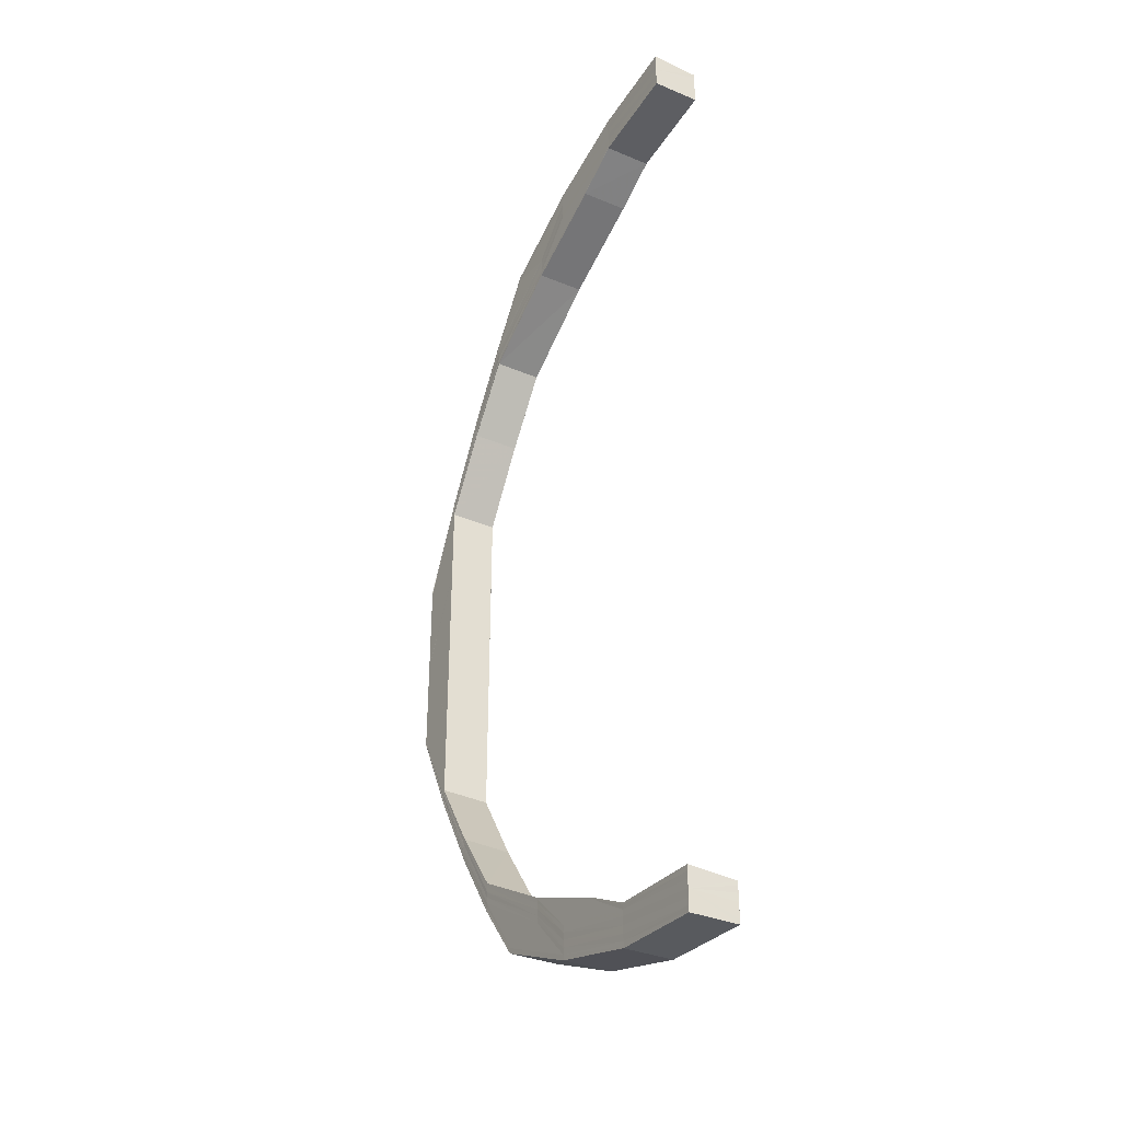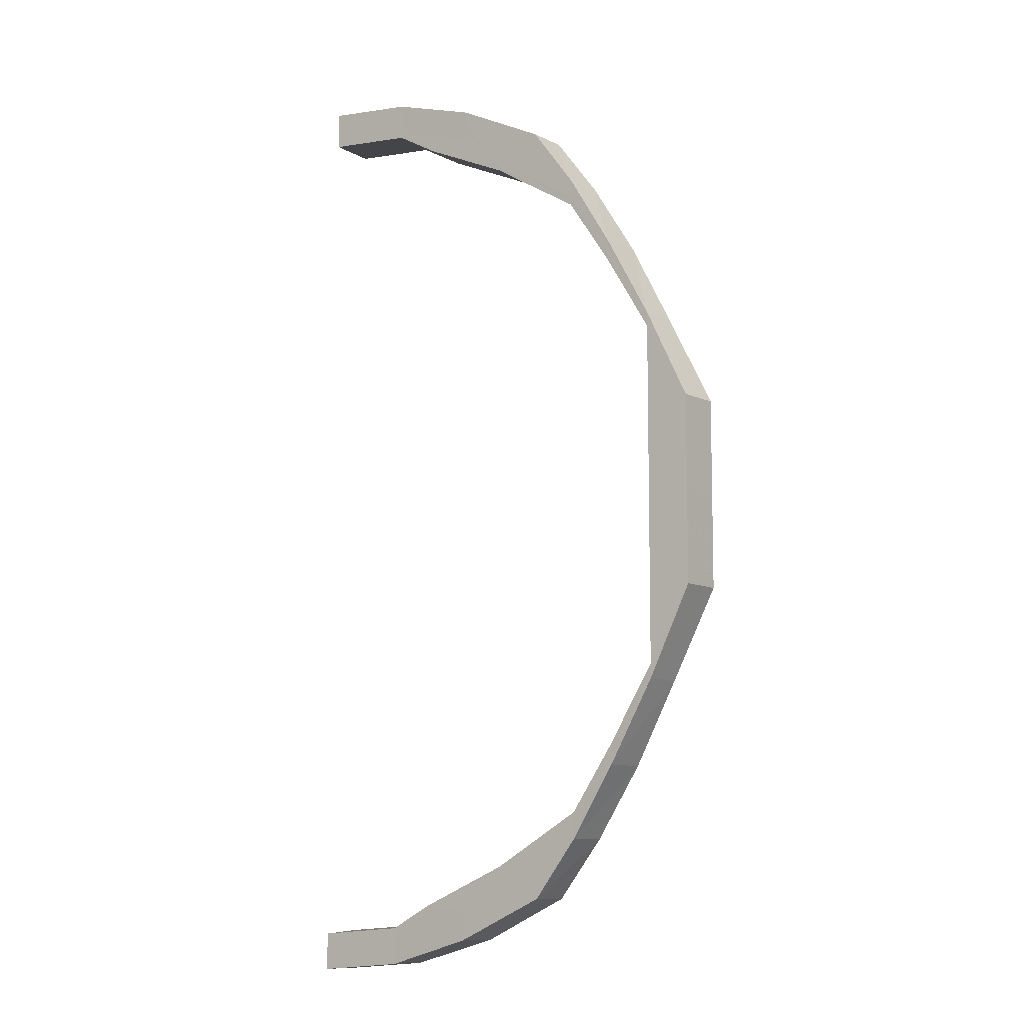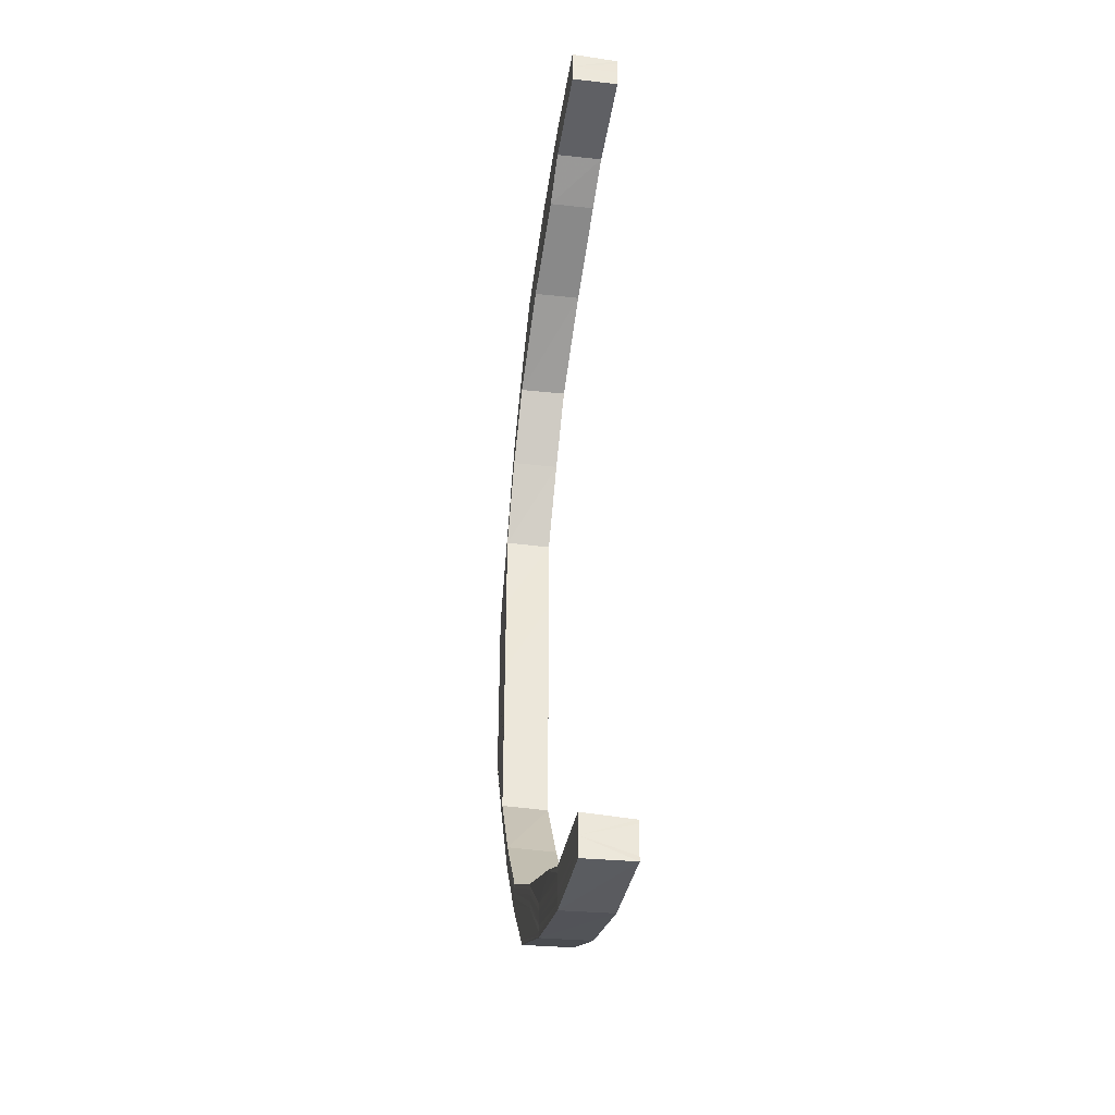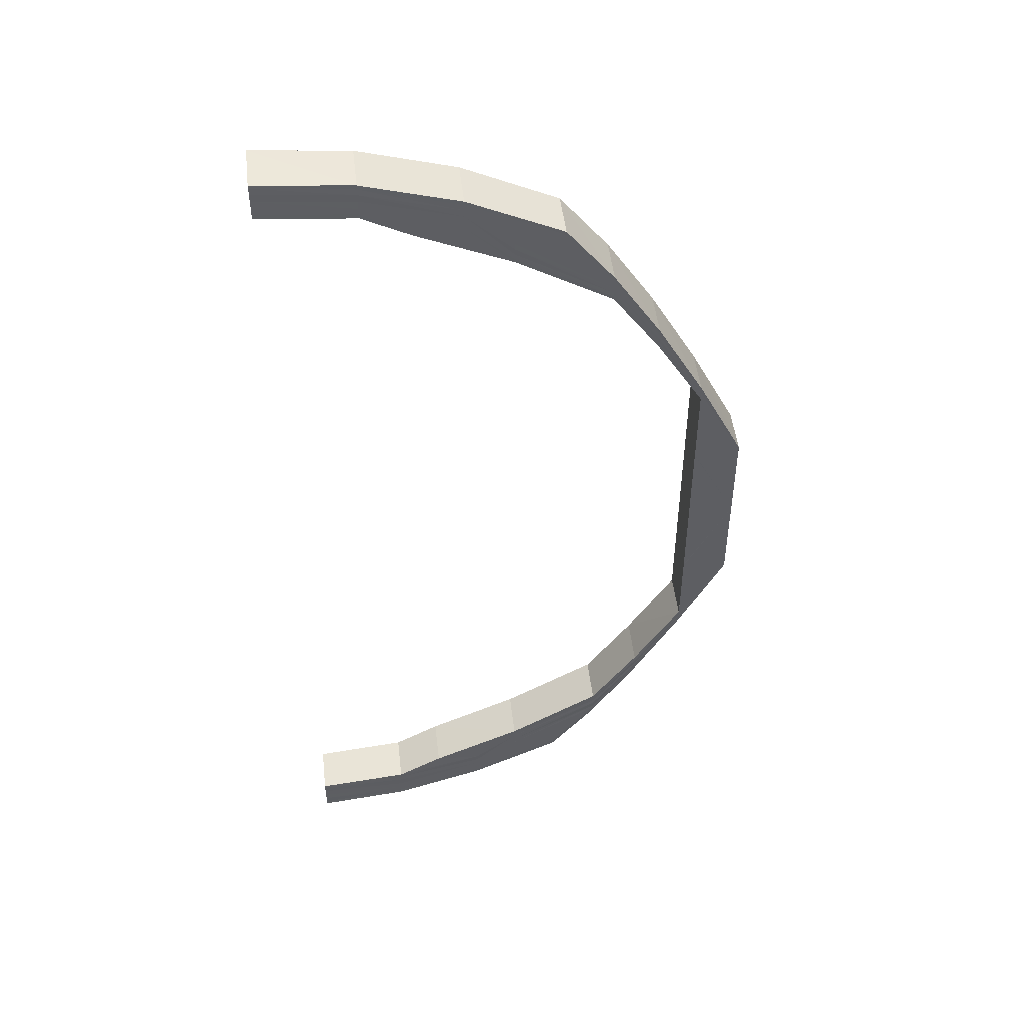
<metadata>
{"format":"obj","ext":"obj","renderer":"f3d","projection":"perspective","resolution":1024,"background":"white","views":[{"elev":-36.2,"azim":-120.2,"up":"+Z"},{"elev":-8.7,"azim":36.5,"up":"+Z"},{"elev":-39.7,"azim":-99.7,"up":"+Z"},{"elev":48.6,"azim":-7.0,"up":"+Z"}]}
</metadata>
<code>
o 26371
v 2171 1886 20.05
v 2171 1886 20.05
v 2171 1886 20.05
v 2171 1886 20.04
v 2171 1886 20.05
v 2171 1886 20.05
v 2171 1886 20.05
v 2171 1886 20.05
v 2171 1886 20.04
v 2171 1886 20.05
v 2171 1886 20.05
v 2171 1886 20.03
v 2171 1886 20.04
v 2171 1886 20.02
v 2171 1886 20.03
v 2171 1886 20
v 2171 1886 20.02
v 2171 1886 19.98
v 2171 1886 20
v 2171 1886 19.96
v 2171 1886 19.98
v 2171 1886 19.96
v 2171 1886 19.96
v 2171 1886 19.94
v 2171 1886 19.94
v 2171 1886 19.92
v 2171 1886 19.94
v 2171 1886 19.98
v 2171 1886 20
v 2171 1886 20
v 2171 1886 19.98
v 2171 1886 20.02
v 2171 1886 20.02
v 2171 1886 20
v 2171 1886 20.03
v 2171 1886 20.03
v 2171 1886 20.04
v 2171 1886 20.02
v 2171 1886 20.03
v 2171 1886 20.04
v 2171 1886 20.04
v 2171 1886 20.05
v 2171 1886 20.04
v 2171 1886 20.04
v 2171 1886 20.04
v 2171 1886 20.03
v 2171 1886 20.04
v 2171 1886 20.04
v 2171 1886 20.02
v 2171 1886 20.03
v 2171 1886 20.04
v 2171 1886 20.04
v 2171 1886 20.04
v 2171 1886 20.03
v 2171 1886 20.04
v 2171 1886 20.04
v 2171 1886 20.04
v 2171 1886 20.04
v 2171 1886 20.03
v 2171 1886 20.03
v 2171 1886 20.01
v 2171 1886 20.04
v 2171 1886 20.04
v 2171 1886 20
v 2171 1886 20.03
v 2171 1886 20.03
v 2171 1886 20.04
v 2171 1886 20.04
v 2171 1886 20.04
v 2171 1886 20.03
v 2171 1886 20.03
v 2171 1886 20.02
v 2171 1886 20.02
v 2171 1886 20.02
v 2171 1886 20.02
v 2171 1886 20.01
v 2171 1886 20.01
v 2171 1886 20.01
v 2171 1886 20.01
v 2171 1886 20
v 2171 1886 20
v 2171 1886 20
v 2171 1886 20
v 2171 1886 19.98
v 2171 1886 19.98
v 2171 1886 19.98
v 2171 1886 19.98
v 2171 1886 20
v 2171 1886 20
v 2171 1886 19.98
v 2171 1886 20.01
v 2171 1886 20
v 2171 1886 19.96
v 2171 1886 19.98
v 2171 1886 19.96
v 2171 1886 19.94
v 2171 1886 19.94
v 2171 1886 19.92
v 2171 1886 19.92
v 2171 1886 19.94
v 2171 1886 19.96
v 2171 1886 19.96
v 2171 1886 19.96
v 2171 1886 19.98
v 2171 1886 19.91
v 2171 1886 19.92
v 2171 1886 19.91
v 2171 1886 19.92
v 2171 1886 19.91
v 2171 1886 19.89
v 2171 1886 19.92
v 2171 1886 19.92
v 2171 1886 19.88
v 2171 1886 19.89
v 2171 1886 19.91
v 2171 1886 19.86
v 2171 1886 19.88
v 2171 1886 19.86
v 2171 1886 19.86
v 2171 1886 19.85
v 2171 1886 19.85
v 2171 1886 19.85
v 2171 1886 19.85
v 2171 1886 19.85
v 2171 1886 19.85
v 2171 1886 19.85
v 2171 1886 19.85
v 2171 1886 19.86
v 2171 1886 19.86
v 2171 1886 19.86
v 2171 1886 19.88
v 2171 1886 19.88
v 2171 1886 19.89
v 2171 1886 19.89
v 2171 1886 19.91
v 2171 1886 19.85
v 2171 1886 19.85
v 2171 1886 19.85
v 2171 1886 19.85
v 2171 1886 19.86
v 2171 1886 19.85
v 2171 1886 19.85
v 2171 1886 19.86
v 2171 1886 19.85
v 2171 1886 19.85
v 2171 1886 19.85
v 2171 1886 19.85
v 2171 1886 19.84
v 2171 1886 19.86
v 2171 1886 19.88
v 2171 1886 19.86
v 2171 1886 19.85
v 2171 1886 19.85
v 2171 1886 19.88
v 2171 1886 19.89
v 2171 1886 19.89
v 2171 1886 19.91
v 2171 1886 19.88
v 2171 1886 19.86
v 2171 1886 19.89
v 2171 1886 19.91
v 2171 1886 19.91
v 2171 1886 19.85
v 2171 1886 19.87
v 2171 1886 19.89
v 2171 1886 19.91
v 2171 1886 19.86
v 2171 1886 19.87
v 2171 1886 19.89
v 2171 1886 19.91
v 2171 1886 19.86
v 2171 1886 19.85
v 2171 1886 19.84
v 2171 1886 19.84
v 2171 1886 19.84
v 2171 1886 19.84
v 2171 1886 19.84
v 2171 1886 19.85
v 2171 1886 19.84
v 2171 1886 19.84
v 2171 1886 19.84
v 2171 1886 19.84
v 2171 1886 19.84
v 2171 1886 19.84
v 2171 1886 19.84
v 2171 1886 19.84
v 2171 1886 19.85
v 2171 1886 19.85
v 2171 1886 19.86
v 2171 1886 19.86
v 2171 1886 19.87
v 2171 1886 19.87
v 2171 1886 19.89
v 2171 1886 19.89
v 2171 1886 19.9
v 2171 1886 19.84
v 2171 1886 19.84
v 2171 1886 19.85
v 2171 1886 19.86
v 2171 1886 19.84
v 2171 1886 19.85
v 2171 1886 19.86
v 2171 1886 19.87
v 2171 1886 19.84
v 2171 1886 19.84
v 2171 1886 19.84
v 2171 1886 19.84
v 2171 1886 19.84
v 2171 1886 19.85
v 2171 1886 19.85
v 2171 1886 19.86
v 2171 1886 19.86
v 2171 1886 19.87
v 2171 1886 19.87
v 2171 1886 19.89
v 2171 1886 19.89
v 2171 1886 19.9
v 2171 1886 19.9
v 2171 1886 19.92
v 2171 1886 19.92
v 2171 1886 19.9
v 2171 1886 19.9
v 2171 1886 19.92
v 2171 1886 19.92
v 2171 1886 19.89
v 2171 1886 19.9
v 2171 1886 19.89
v 2171 1886 19.87
v 2171 1886 19.9
v 2171 1886 19.92
v 2171 1886 19.9
v 2171 1886 19.92
v 2171 1886 19.89
v 2171 1886 19.87
v 2171 1886 19.86
v 2171 1886 19.92
v 2171 1886 19.89
v 2171 1886 19.92
v 2171 1886 19.96
v 2171 1886 19.96
v 2171 1886 19.96
v 2171 1886 19.96
v 2171 1886 19.92
v 2171 1886 19.98
v 2171 1886 19.96
v 2171 1886 19.98
v 2171 1886 19.96
v 2171 1886 20
v 2171 1886 19.98
v 2171 1886 19.96
v 2171 1886 20.01
v 2171 1886 20.02
v 2171 1886 20.04
v 2171 1886 20.04
v 2171 1886 20.04
v 2171 1886 20.03
v 2171 1886 20.04
v 2171 1886 20.02
v 2171 1886 20.03
v 2171 1886 20.01
v 2171 1886 20.02
v 2171 1886 20
v 2171 1886 20.01
v 2171 1886 20.04
v 2171 1886 20.04
v 2171 1886 20.03
v 2171 1886 20.02
v 2171 1886 20.01
v 2171 1886 20.04
v 2171 1886 20.04
v 2171 1886 20.04
v 2171 1886 20.04
v 2171 1886 20.03
v 2171 1886 20.02
v 2171 1886 20.01
v 2171 1886 20
v 2171 1886 20.04
v 2171 1886 20.04
v 2171 1886 20.04
v 2171 1886 20.03
v 2171 1886 20.04
v 2171 1886 20.04
v 2171 1886 20.05
v 2171 1886 20.03
v 2171 1886 20.04
v 2171 1886 20.04
v 2171 1886 20.05
v 2171 1886 20.05
v 2171 1886 20.04
v 2171 1886 20.05
v 2171 1886 20.05
v 2171 1886 20.05
v 2171 1886 20.05
v 2171 1886 20.04
v 2171 1886 20.03
v 2171 1886 20.04
v 2171 1886 20.04
v 2171 1886 20.05
v 2171 1886 20.05
v 2171 1886 20.05
v 2171 1886 20.04
v 2171 1886 20.04
v 2171 1886 20.03
v 2171 1886 20.03
v 2171 1886 20.03
v 2171 1886 20.03
v 2171 1886 20.02
v 2171 1886 20.02
v 2171 1886 20.02
v 2171 1886 20.02
v 2171 1886 20
v 2171 1886 20
v 2171 1886 19.98
v 2171 1886 19.98
v 2171 1886 20
v 2171 1886 20
v 2171 1886 19.98
v 2171 1886 19.98
v 2171 1886 19.96
v 2171 1886 19.96
v 2171 1886 19.96
v 2171 1886 19.98
v 2171 1886 20
v 2171 1886 20
v 2171 1886 19.98
v 2171 1886 20.02
v 2171 1886 20
v 2171 1886 19.98
v 2171 1886 20.01
v 2171 1886 20.03
v 2171 1886 20.01
v 2171 1886 20
v 2171 1886 19.98
v 2171 1886 19.91
v 2171 1886 19.92
v 2171 1886 19.9
v 2171 1886 19.92
v 2171 1886 19.89
v 2171 1886 19.9
v 2171 1886 19.89
v 2171 1886 19.89
v 2171 1886 19.9
v 2171 1886 19.92
v 2171 1886 19.89
v 2171 1886 19.91
v 2171 1886 19.91
v 2171 1886 19.89
v 2171 1886 19.88
v 2171 1886 19.88
v 2171 1886 19.86
v 2171 1886 19.87
v 2171 1886 19.86
v 2171 1886 19.85
v 2171 1886 19.87
v 2171 1886 19.86
v 2171 1886 19.85
v 2171 1886 19.85
v 2171 1886 19.85
v 2171 1886 19.86
v 2171 1886 19.85
v 2171 1886 19.85
v 2171 1886 19.85
v 2171 1886 19.87
v 2171 1886 19.85
v 2171 1886 19.84
v 2171 1886 19.85
v 2171 1886 19.84
v 2171 1886 19.85
v 2171 1886 19.85
v 2171 1886 19.85
v 2171 1886 19.84
v 2171 1886 19.85
v 2171 1886 19.84
v 2171 1886 19.85
v 2171 1886 19.86
v 2171 1886 19.87
v 2171 1886 19.89
v 2171 1886 19.89
v 2171 1886 19.87
v 2171 1886 19.86
v 2171 1886 19.87
v 2171 1886 19.86
v 2171 1886 19.85
v 2171 1886 19.85
v 2171 1886 20.04
v 2171 1886 20.04
v 2171 1886 20.04
v 2171 1886 20.04
v 2171 1886 20.04
v 2171 1886 20.05
v 2171 1886 20.05
v 2171 1886 20.05
f 1 2 3
f 2 4 5
f 6 5 3
f 3 5 7
f 8 9 6
f 10 8 11
f 9 12 13
f 12 14 15
f 14 16 17
f 16 18 19
f 18 20 21
f 22 23 21
f 22 24 23
f 25 26 24
f 24 27 23
f 21 28 29
f 30 31 29
f 19 29 32
f 33 30 32
f 29 28 34
f 35 33 36
f 17 32 36
f 4 35 37
f 15 36 37
f 32 29 38
f 29 34 38
f 36 32 39
f 32 38 39
f 37 36 40
f 36 39 40
f 13 37 5
f 5 37 41
f 37 40 41
f 5 41 7
f 7 41 42
f 41 43 42
f 41 40 43
f 42 43 44
f 40 39 45
f 40 45 43
f 39 46 45
f 39 38 46
f 43 45 47
f 43 47 44
f 45 46 48
f 45 48 47
f 38 49 46
f 38 34 49
f 46 50 48
f 46 49 50
f 47 48 51
f 47 51 52
f 44 47 52
f 52 51 53
f 48 54 51
f 48 50 54
f 51 55 53
f 51 54 55
f 53 55 56
f 55 57 56
f 56 57 58
f 54 59 55
f 55 59 57
f 50 60 54
f 54 60 59
f 50 61 60
f 49 61 50
f 57 62 63
f 49 64 61
f 34 64 49
f 59 65 57
f 65 66 62
f 57 65 67
f 67 68 69
f 70 71 68
f 72 73 71
f 65 74 70
f 74 75 66
f 76 77 73
f 74 78 72
f 78 79 75
f 78 80 76
f 80 81 79
f 82 83 77
f 80 84 82
f 85 84 80
f 86 87 83
f 82 86 88
f 89 85 80
f 89 80 78
f 90 85 89
f 91 89 78
f 91 78 74
f 92 90 89
f 92 89 91
f 86 93 94
f 93 95 94
f 93 96 95
f 96 97 95
f 96 98 97
f 98 99 100
f 97 24 101
f 101 24 102
f 102 24 103
f 102 103 104
f 98 105 106
f 105 107 106
f 106 108 24
f 109 110 107
f 108 111 24
f 111 112 24
f 110 113 114
f 111 115 112
f 113 116 117
f 116 118 119
f 118 120 121
f 120 122 123
f 122 124 125
f 126 125 127
f 128 127 129
f 130 129 131
f 132 131 133
f 134 133 135
f 136 137 126
f 137 138 139
f 136 139 140
f 141 137 136
f 142 136 128
f 142 140 143
f 144 141 136
f 144 136 142
f 145 141 144
f 146 145 144
f 147 144 142
f 146 144 147
f 148 145 146
f 147 142 149
f 149 142 130
f 149 143 150
f 151 147 149
f 152 146 147
f 152 147 151
f 153 146 152
f 153 148 146
f 151 149 154
f 154 149 132
f 154 150 155
f 156 155 157
f 156 154 134
f 158 151 154
f 158 154 156
f 159 151 158
f 159 152 151
f 160 158 156
f 161 156 105
f 160 156 161
f 162 160 161
f 163 152 159
f 163 153 152
f 164 159 158
f 164 158 160
f 165 160 162
f 165 164 160
f 166 165 162
f 167 159 164
f 167 163 159
f 168 164 165
f 168 167 164
f 169 165 166
f 169 168 165
f 170 169 166
f 171 167 168
f 172 163 167
f 171 172 167
f 172 173 163
f 173 153 163
f 173 174 153
f 174 148 153
f 175 174 173
f 176 175 173
f 176 173 172
f 177 175 176
f 178 172 171
f 178 176 172
f 179 177 176
f 179 176 178
f 180 177 179
f 181 182 179
f 183 182 148
f 183 184 185
f 186 185 187
f 188 187 189
f 190 189 191
f 192 191 193
f 194 193 195
f 196 197 186
f 198 196 188
f 199 198 190
f 196 200 201
f 198 201 202
f 199 202 203
f 204 205 200
f 206 204 196
f 206 204 148
f 204 183 148
f 207 183 208
f 209 207 210
f 211 209 212
f 213 211 214
f 215 213 216
f 217 215 218
f 219 217 220
f 221 218 220
f 218 222 223
f 223 222 224
f 216 225 222
f 226 227 222
f 227 228 225
f 222 229 224
f 222 225 229
f 224 229 230
f 229 231 230
f 230 231 232
f 225 233 229
f 229 233 231
f 225 234 233
f 214 234 225
f 228 235 234
f 231 170 232
f 232 170 236
f 232 236 27
f 231 237 170
f 233 237 231
f 237 169 170
f 236 238 27
f 27 238 96
f 27 96 239
f 240 27 239
f 241 27 240
f 242 27 241
f 242 241 90
f 243 220 27
f 24 243 27
f 244 242 90
f 245 242 244
f 244 90 92
f 246 245 244
f 247 245 246
f 248 244 92
f 246 244 248
f 249 247 246
f 250 247 249
f 28 250 249
f 28 249 34
f 34 249 64
f 249 246 64
f 64 246 248
f 64 248 61
f 248 92 251
f 61 248 251
f 251 92 91
f 61 251 60
f 251 91 252
f 60 251 252
f 252 91 74
f 60 252 59
f 252 74 65
f 59 252 65
f 253 254 255
f 254 256 257
f 256 258 259
f 258 260 261
f 260 262 263
f 257 264 265
f 259 266 264
f 261 267 266
f 263 268 267
f 269 264 270
f 271 272 269
f 272 273 264
f 273 274 266
f 274 275 267
f 275 276 268
f 264 266 277
f 264 277 278
f 270 277 279
f 266 280 277
f 266 267 280
f 277 280 281
f 277 281 282
f 279 281 283
f 267 284 280
f 267 268 284
f 280 285 281
f 280 284 285
f 281 285 286
f 281 286 287
f 283 286 288
f 288 289 290
f 286 289 291
f 289 292 293
f 285 294 286
f 286 294 289
f 285 295 294
f 284 295 285
f 294 296 289
f 296 297 292
f 289 296 298
f 298 299 300
f 301 302 299
f 303 304 302
f 296 305 301
f 305 306 297
f 307 308 304
f 305 309 303
f 309 310 306
f 311 312 308
f 313 314 312
f 309 315 307
f 315 316 310
f 315 317 311
f 317 318 316
f 317 319 313
f 319 320 318
f 321 319 317
f 322 321 317
f 322 317 315
f 103 321 322
f 104 103 322
f 323 322 315
f 104 322 323
f 323 315 309
f 324 104 323
f 325 104 324
f 326 323 309
f 324 323 326
f 326 309 305
f 327 325 324
f 328 325 327
f 329 324 326
f 327 324 329
f 330 326 305
f 329 326 330
f 330 305 296
f 294 330 296
f 295 330 294
f 295 329 330
f 331 329 295
f 331 327 329
f 284 331 295
f 268 331 284
f 332 327 331
f 268 332 331
f 332 328 327
f 88 332 268
f 94 328 332
f 276 333 332
f 115 334 112
f 112 334 335
f 334 336 335
f 335 336 337
f 115 338 334
f 336 339 337
f 337 339 243
f 334 340 336
f 338 340 334
f 336 341 339
f 340 341 336
f 339 342 343
f 344 338 115
f 345 344 115
f 114 344 345
f 346 347 345
f 347 348 344
f 344 349 338
f 117 349 344
f 348 350 349
f 349 351 338
f 338 351 340
f 349 352 351
f 119 352 349
f 350 353 352
f 351 354 340
f 340 354 341
f 352 355 351
f 351 355 354
f 352 356 355
f 121 356 352
f 353 357 356
f 356 358 355
f 355 359 354
f 355 358 359
f 356 360 358
f 123 360 356
f 357 361 360
f 361 362 360
f 354 359 363
f 354 363 341
f 361 362 148
f 122 361 148
f 362 364 148
f 364 365 148
f 365 206 148
f 362 364 366
f 365 206 367
f 364 365 368
f 360 369 366
f 360 366 358
f 366 370 368
f 368 371 367
f 358 366 372
f 366 368 372
f 358 372 359
f 367 373 196
f 367 196 198
f 368 367 374
f 374 367 198
f 372 368 374
f 374 198 199
f 359 372 375
f 372 374 375
f 375 374 199
f 359 375 363
f 375 199 376
f 363 375 376
f 376 199 192
f 376 203 377
f 363 376 378
f 378 377 342
f 378 376 194
f 341 363 378
f 341 378 339
f 339 378 221
f 234 379 233
f 233 379 237
f 234 380 379
f 212 380 234
f 379 381 237
f 237 381 169
f 381 168 169
f 381 171 168
f 379 382 381
f 382 171 381
f 380 382 379
f 382 178 171
f 235 383 380
f 384 178 382
f 380 384 382
f 383 181 384
f 210 384 380
f 384 179 178
f 208 179 384
f 385 386 44
f 386 387 44
f 387 388 44
f 388 389 44
f 389 390 44
f 390 391 44
f 391 392 44
f 392 1 44

</code>
